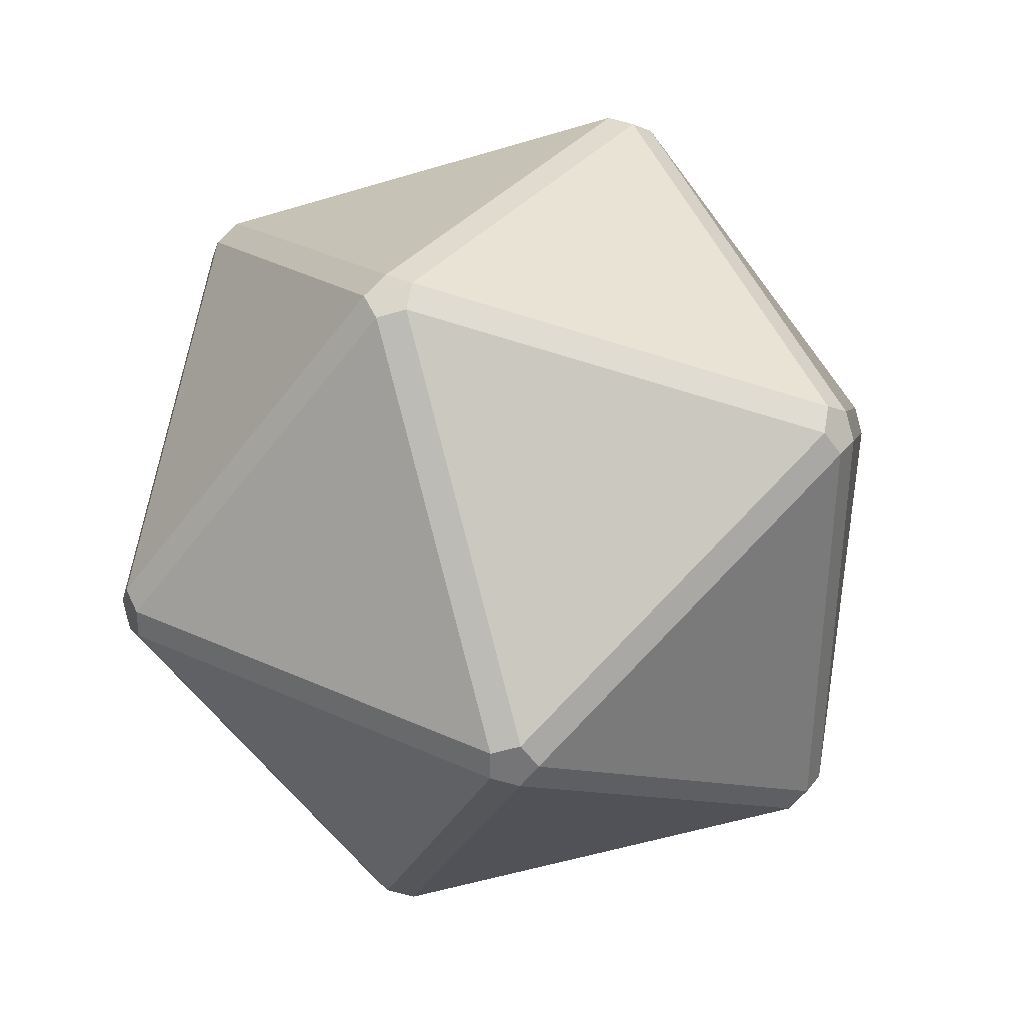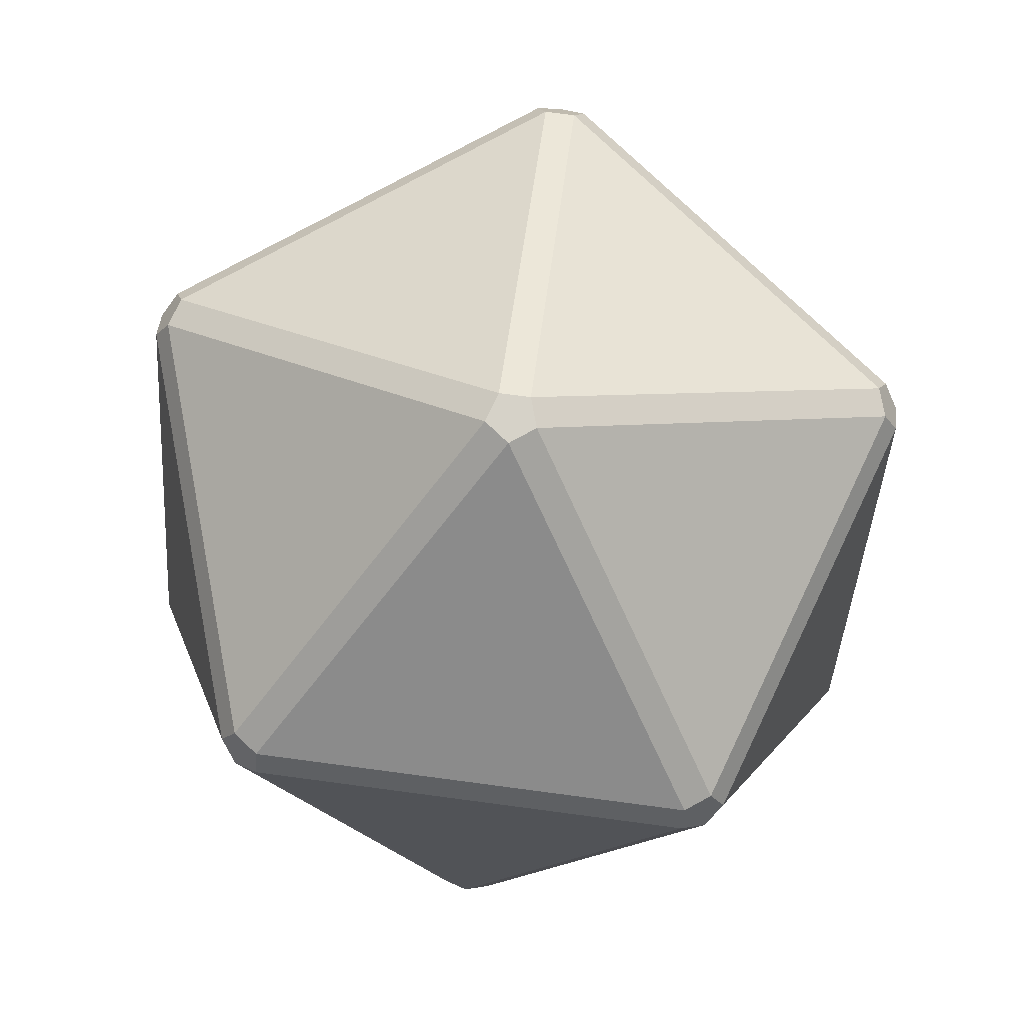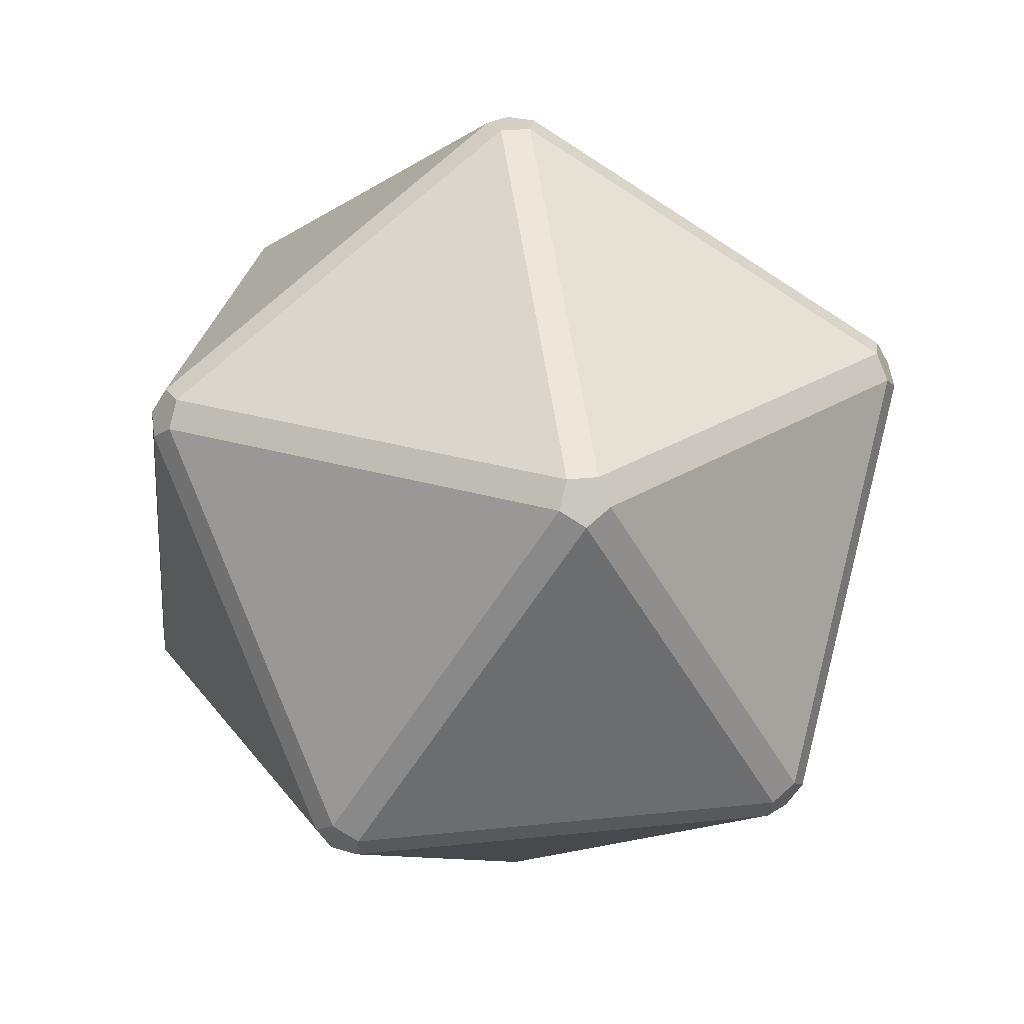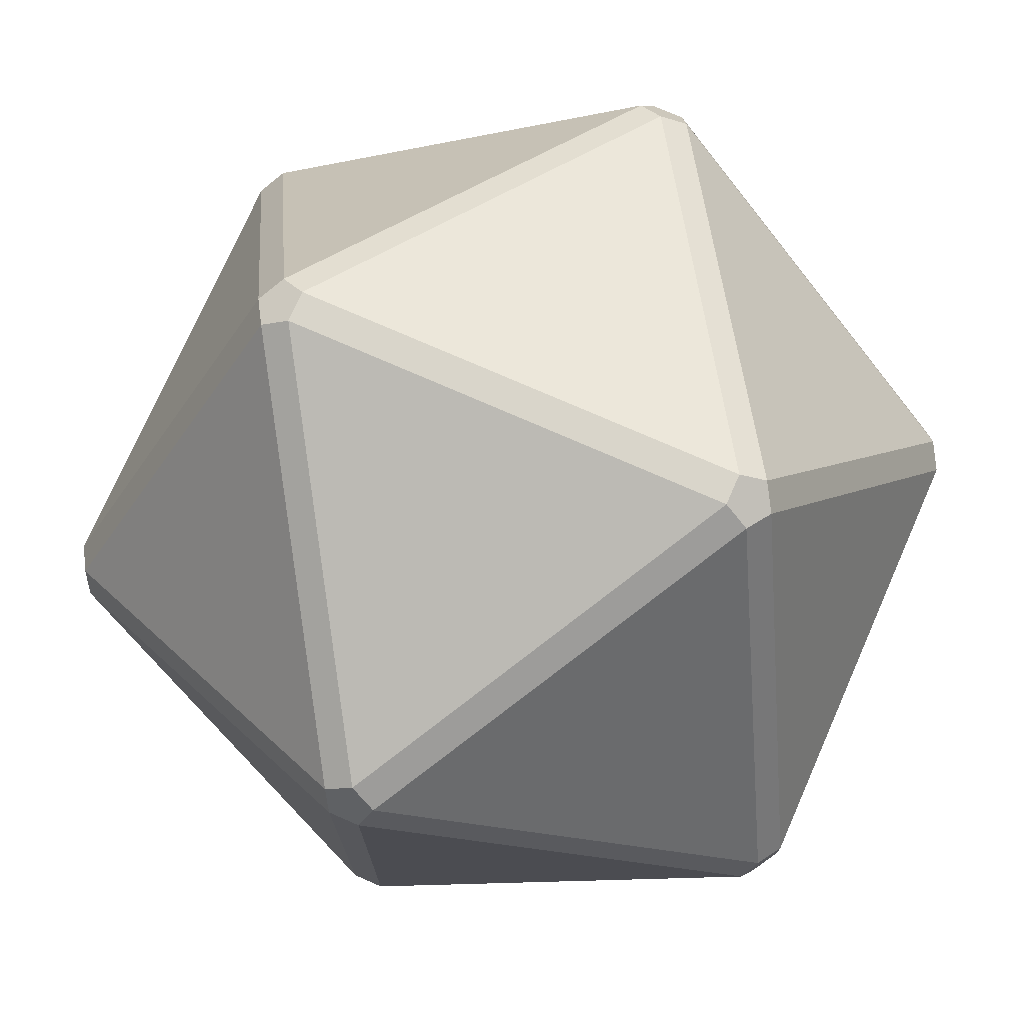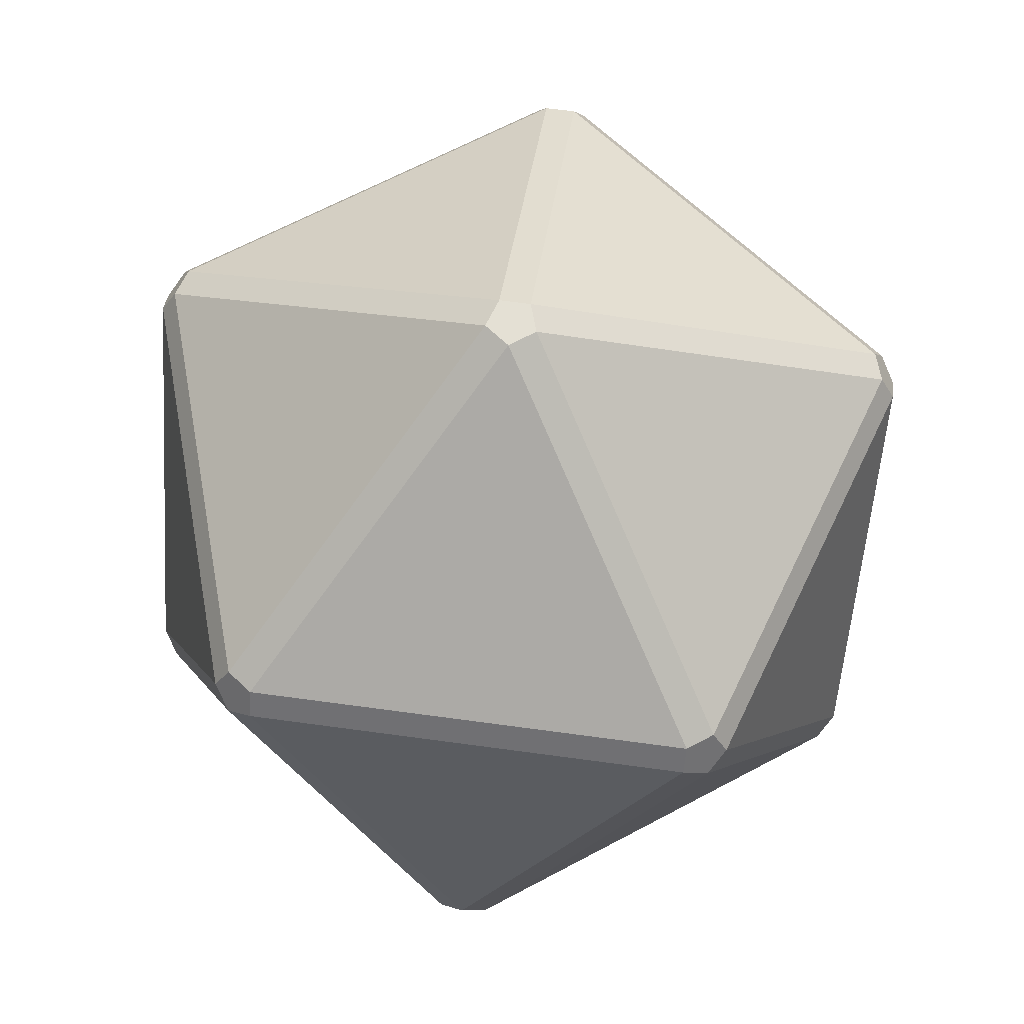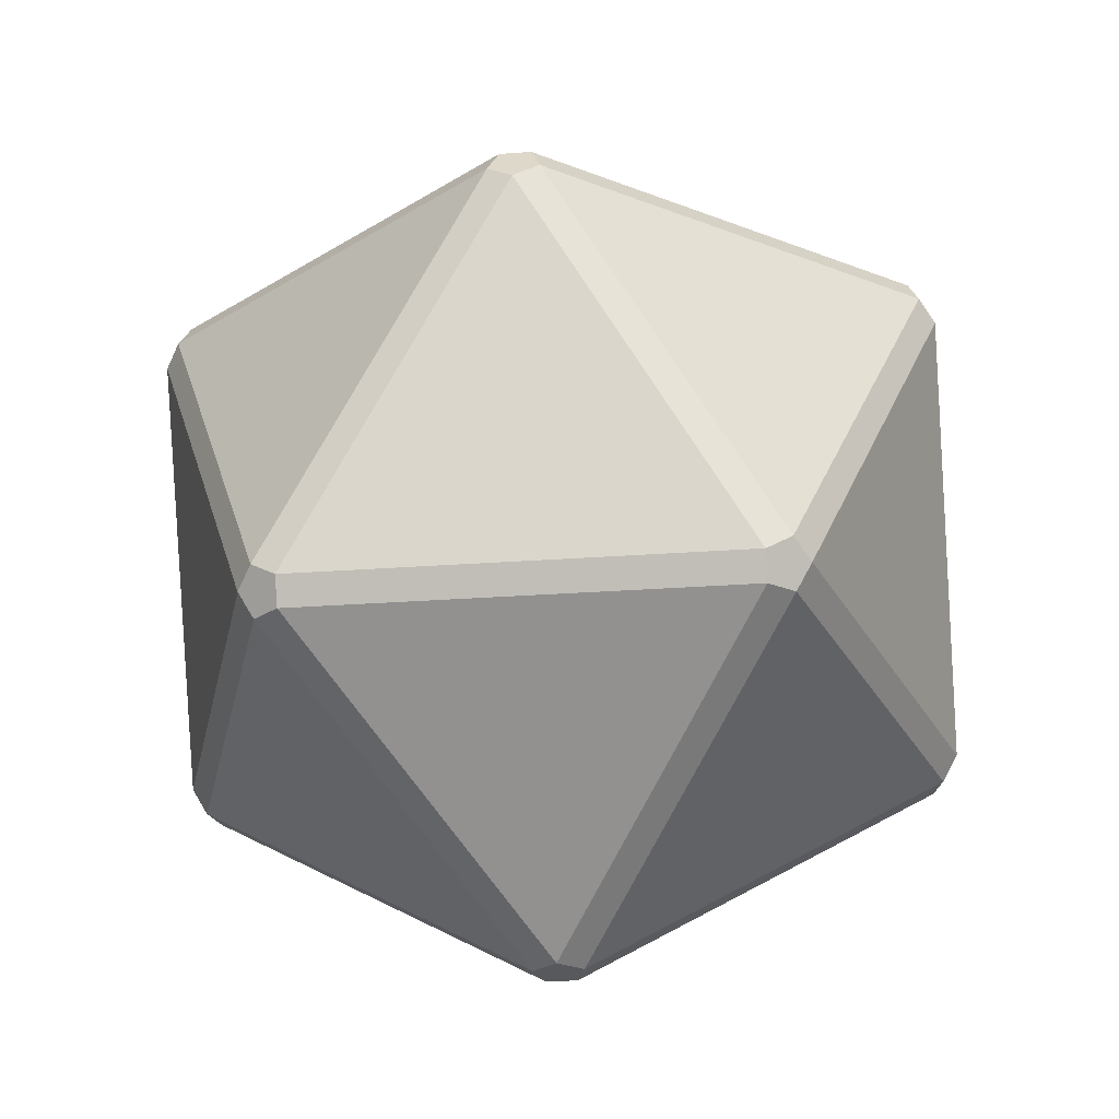
<metadata>
{"format":"obj","ext":"obj","renderer":"f3d","projection":"perspective","resolution":1024,"background":"white","views":[{"elev":-56.6,"azim":71.3,"up":"+Y"},{"elev":78.4,"azim":-82.5,"up":"+Y"},{"elev":25.5,"azim":8.2,"up":"+Y"},{"elev":74.5,"azim":82.0,"up":"+Z"},{"elev":66.0,"azim":-154.2,"up":"+Y"},{"elev":-29.4,"azim":-47.9,"up":"+Y"}]}
</metadata>
<code>
o d20_Icosphere
v -0.05954 -0.4763 0.03337
v -0.05954 -0.4763 -0.03337
v 0.003935 -0.4763 -0.05399
v 0.04317 -0.4763 0
v 0.003935 -0.4763 0.054
v 0.6984 0.02424 0.4761
v 0.7335 0.08102 0.4761
v 0.716 0.1161 0.5301
v 0.67 0.08102 0.5634
v 0.6592 0.02424 0.5301
v -0.3098 0.02424 0.8037
v -0.2463 0.02424 0.8243
v -0.2355 0.08102 0.8577
v -0.2923 0.1161 0.8577
v -0.3382 0.08102 0.8243
v -0.8695 0.02424 -0.03337
v -0.8695 0.02424 0.03337
v -0.8979 0.08102 0.05399
v -0.9154 0.1161 0
v -0.8979 0.08102 -0.05399
v -0.2463 0.02424 -0.8243
v -0.3098 0.02424 -0.8037
v -0.3382 0.08102 -0.8243
v -0.2923 0.1161 -0.8577
v -0.2355 0.08102 -0.8577
v 0.7335 0.08102 -0.4761
v 0.6984 0.02424 -0.4761
v 0.6592 0.02424 -0.5301
v 0.67 0.08102 -0.5634
v 0.716 0.1161 -0.5301
v 0.2083 0.926 0.8577
v 0.2651 0.891 0.8577
v 0.311 0.926 0.8243
v 0.2826 0.9828 0.8037
v 0.2191 0.9828 0.8243
v -0.7607 0.926 0.4761
v -0.7432 0.891 0.5301
v -0.6972 0.926 0.5634
v -0.6864 0.9828 0.5301
v -0.7256 0.9828 0.4761
v -0.6972 0.926 -0.5634
v -0.7432 0.891 -0.5301
v -0.7607 0.926 -0.4761
v -0.7256 0.9828 -0.4761
v -0.6864 0.9828 -0.5301
v 0.311 0.926 -0.8243
v 0.2651 0.891 -0.8577
v 0.2083 0.926 -0.8577
v 0.2191 0.9828 -0.8243
v 0.2826 0.9828 -0.8037
v 0.8706 0.926 0.05399
v 0.8882 0.891 0
v 0.8706 0.926 -0.05399
v 0.8423 0.9828 -0.03337
v 0.8423 0.9828 0.03337
v -0.03115 1.483 0.054
v 0.03232 1.483 0.03337
v 0.03232 1.483 -0.03337
v -0.03115 1.483 -0.05399
v -0.07038 1.483 0
f 6 4 27
f 2 16 22
f 5 10 12
f 3 21 28
f 13 9 32
f 8 51 33
f 7 26 52
f 14 31 38
f 19 36 43
f 24 41 48
f 18 15 37
f 23 20 42
f 29 25 47
f 30 46 53
f 34 55 57
f 39 35 56
f 44 40 60
f 49 45 59
f 54 50 58
f 1 2 3 4 5
f 6 7 8 9 10
f 11 12 13 14 15
f 16 17 18 19 20
f 21 22 23 24 25
f 26 27 28 29 30
f 31 32 33 34 35
f 36 37 38 39 40
f 41 42 43 44 45
f 46 47 48 49 50
f 51 52 53 54 55
f 56 57 58 59 60
f 11 1 5 12
f 4 6 10 5
f 9 13 12 10
f 26 7 6 27
f 3 28 27 4
f 16 2 1 17
f 15 18 17 11
f 21 3 2 22
f 20 23 22 16
f 25 29 28 21
f 51 8 7 52
f 30 53 52 26
f 31 14 13 32
f 8 33 32 9
f 36 19 18 37
f 14 38 37 15
f 41 24 23 42
f 19 43 42 20
f 46 30 29 47
f 24 48 47 25
f 55 34 33 51
f 35 39 38 31
f 40 44 43 36
f 45 49 48 41
f 50 54 53 46
f 56 35 34 57
f 54 58 57 55
f 60 40 39 56
f 59 45 44 60
f 58 50 49 59
f 1 11 17

</code>
